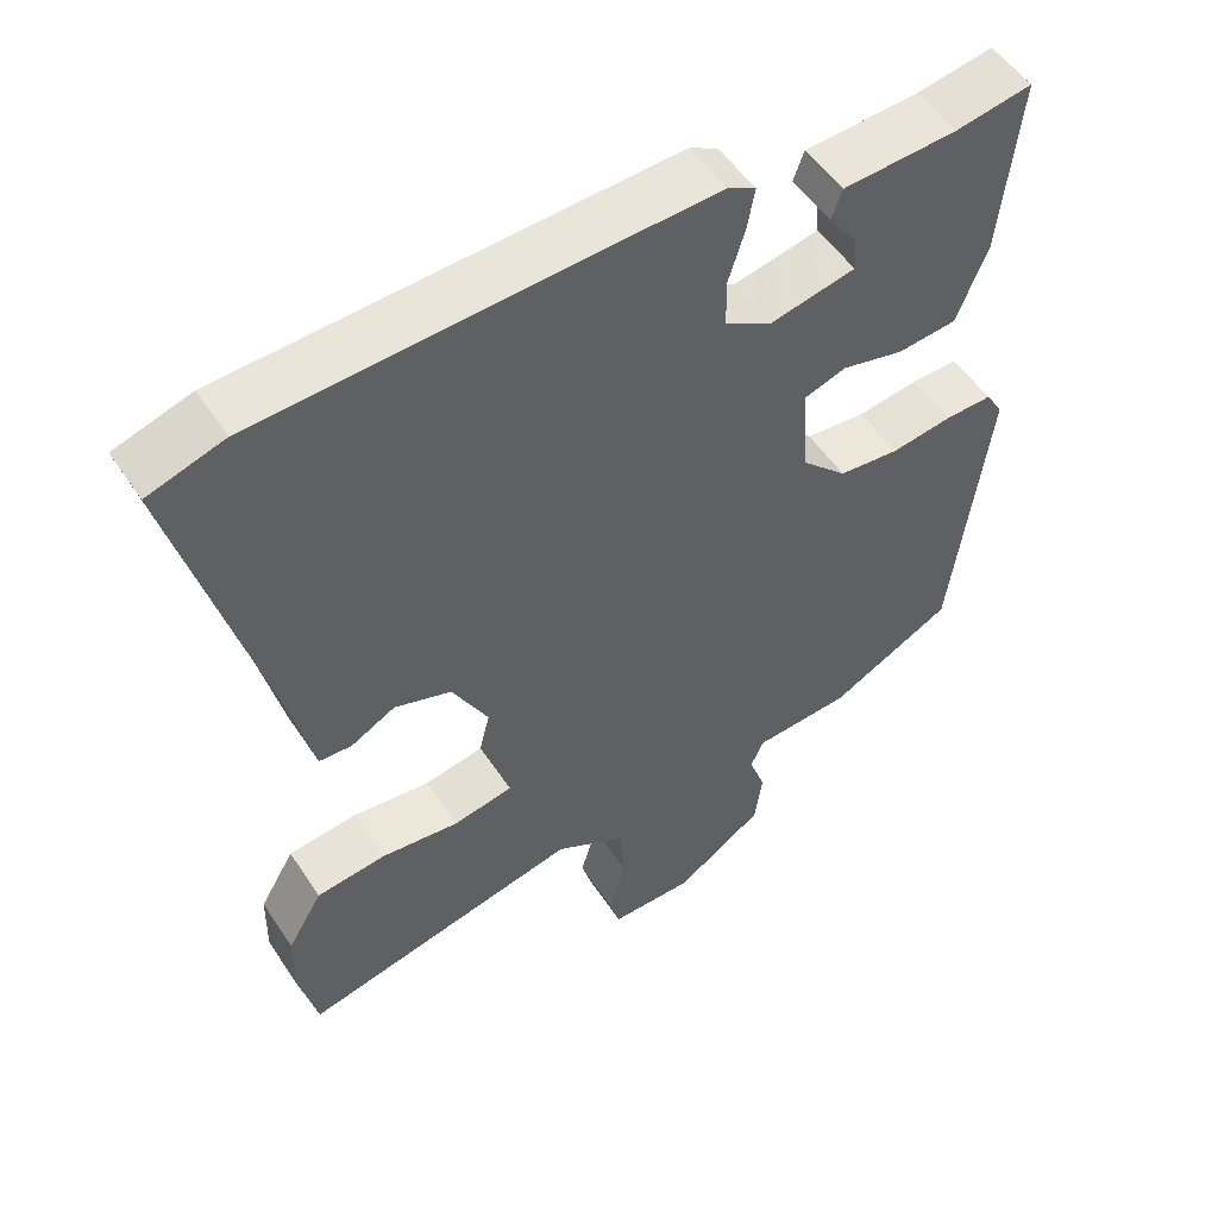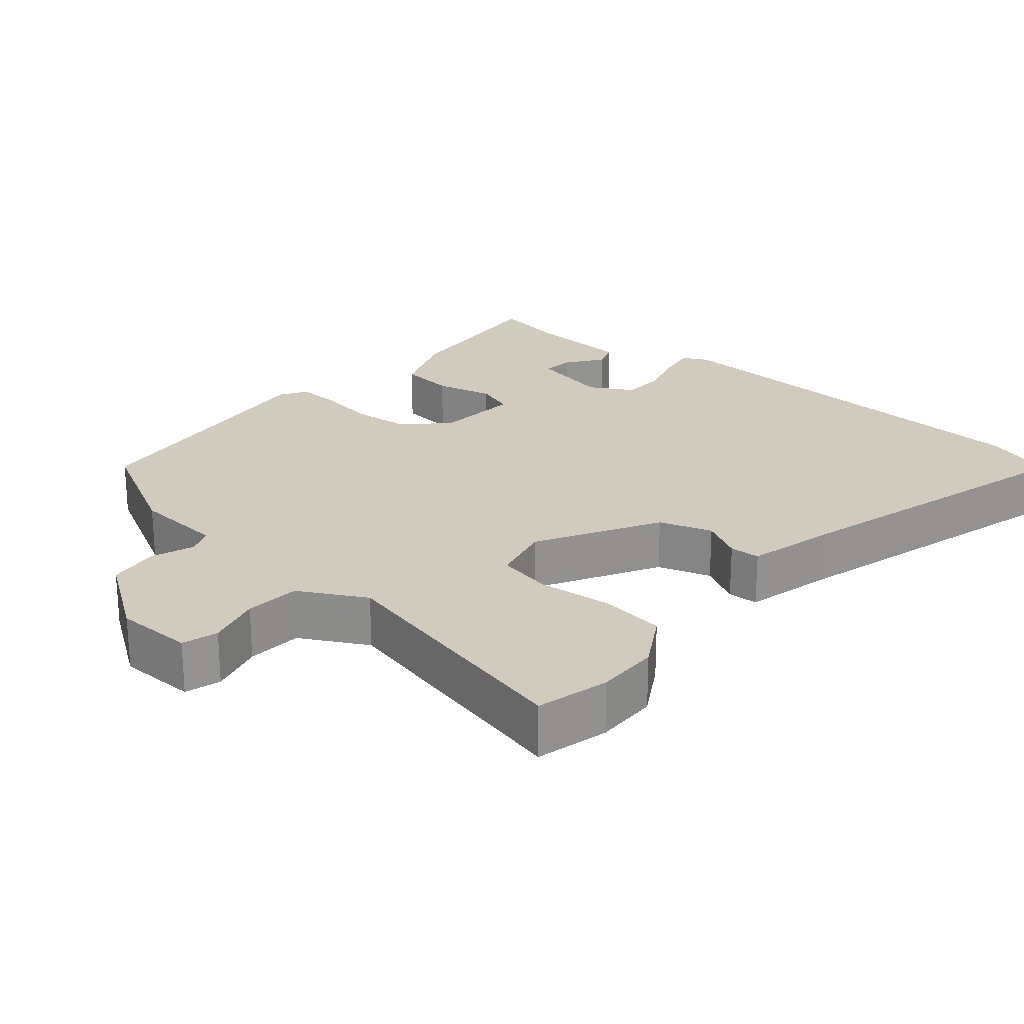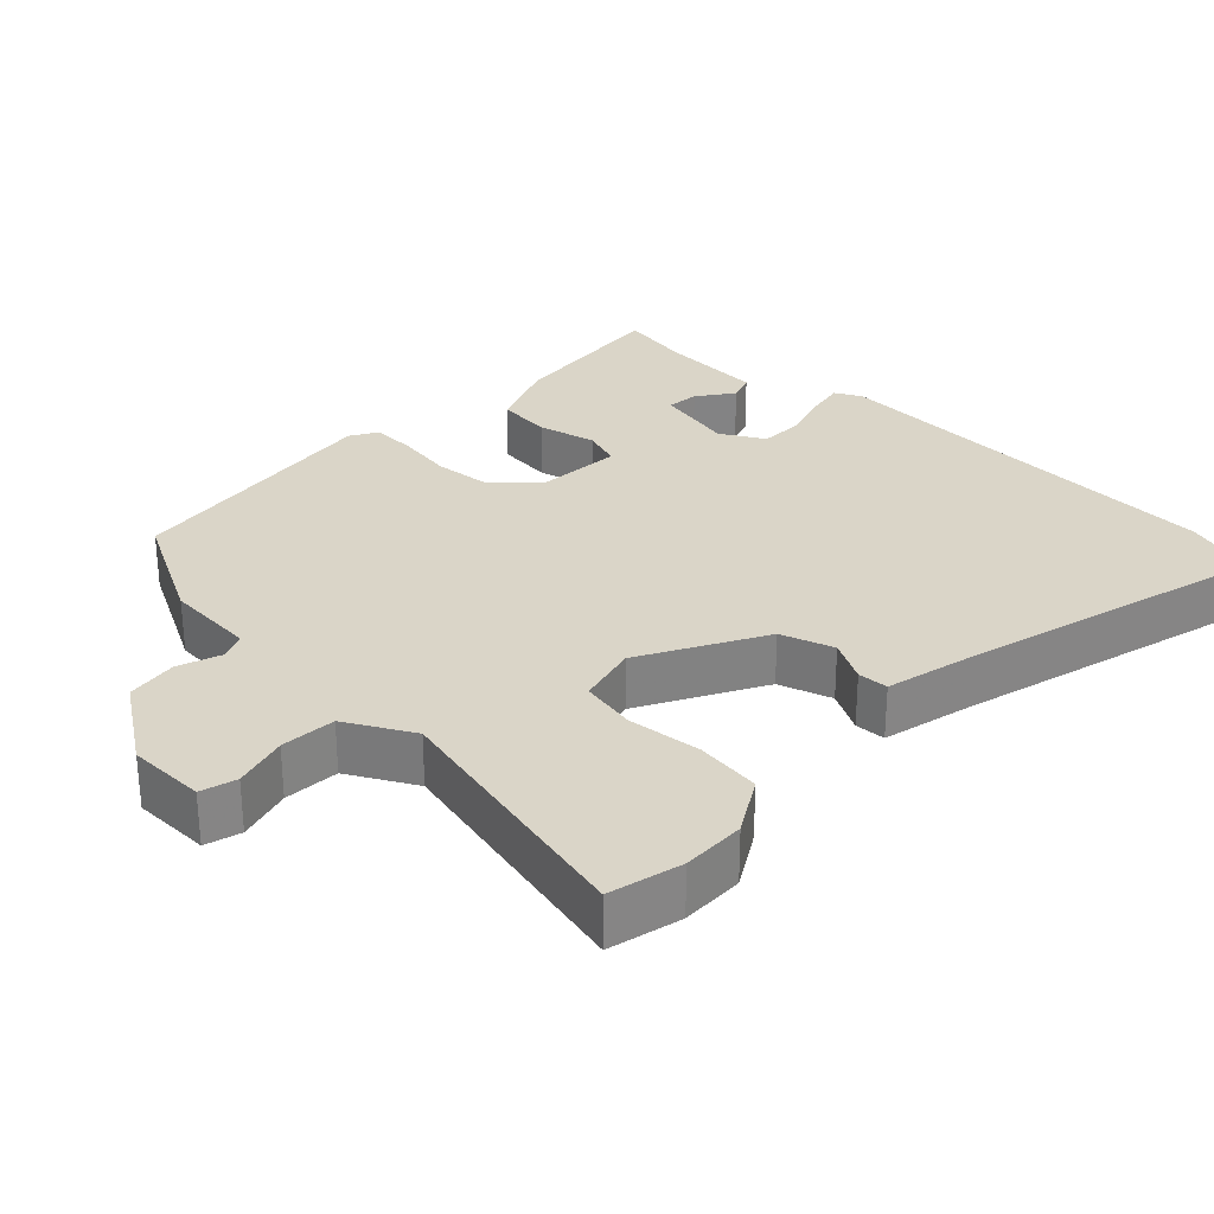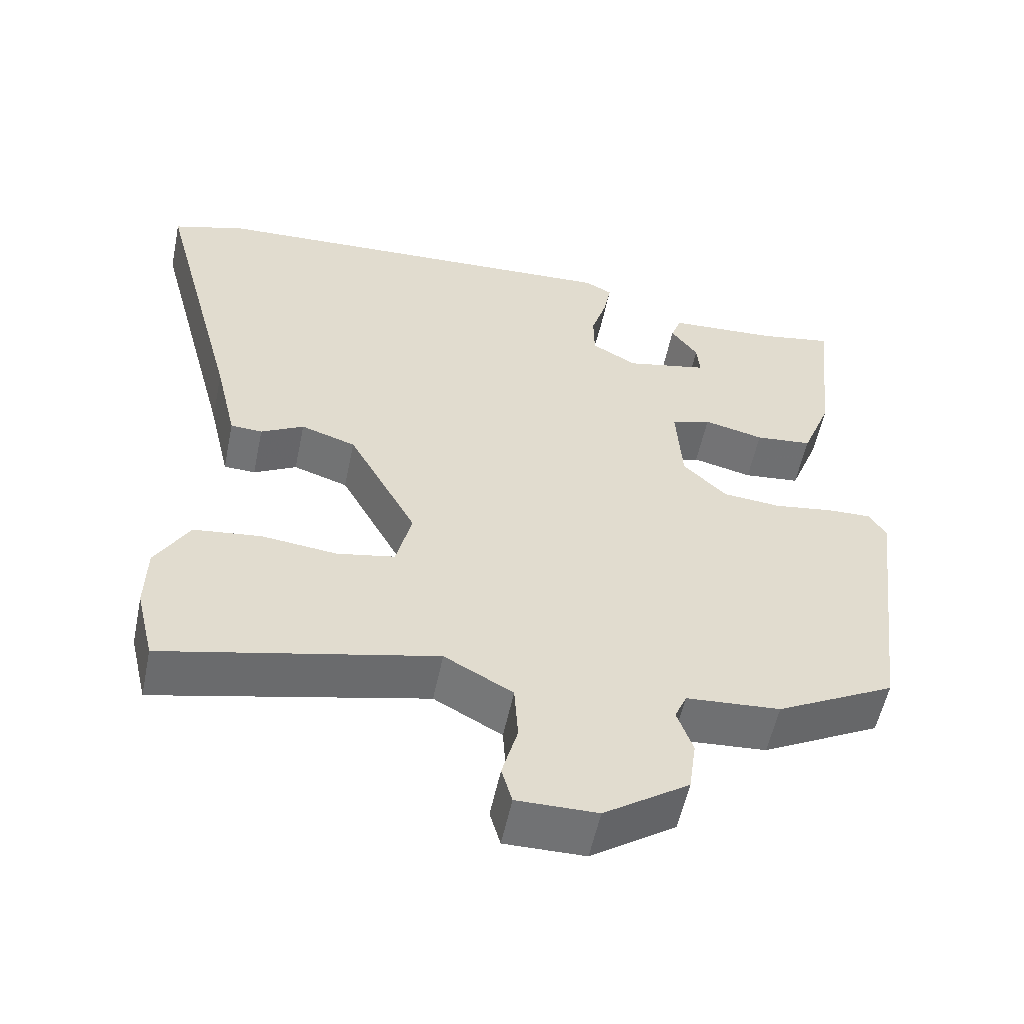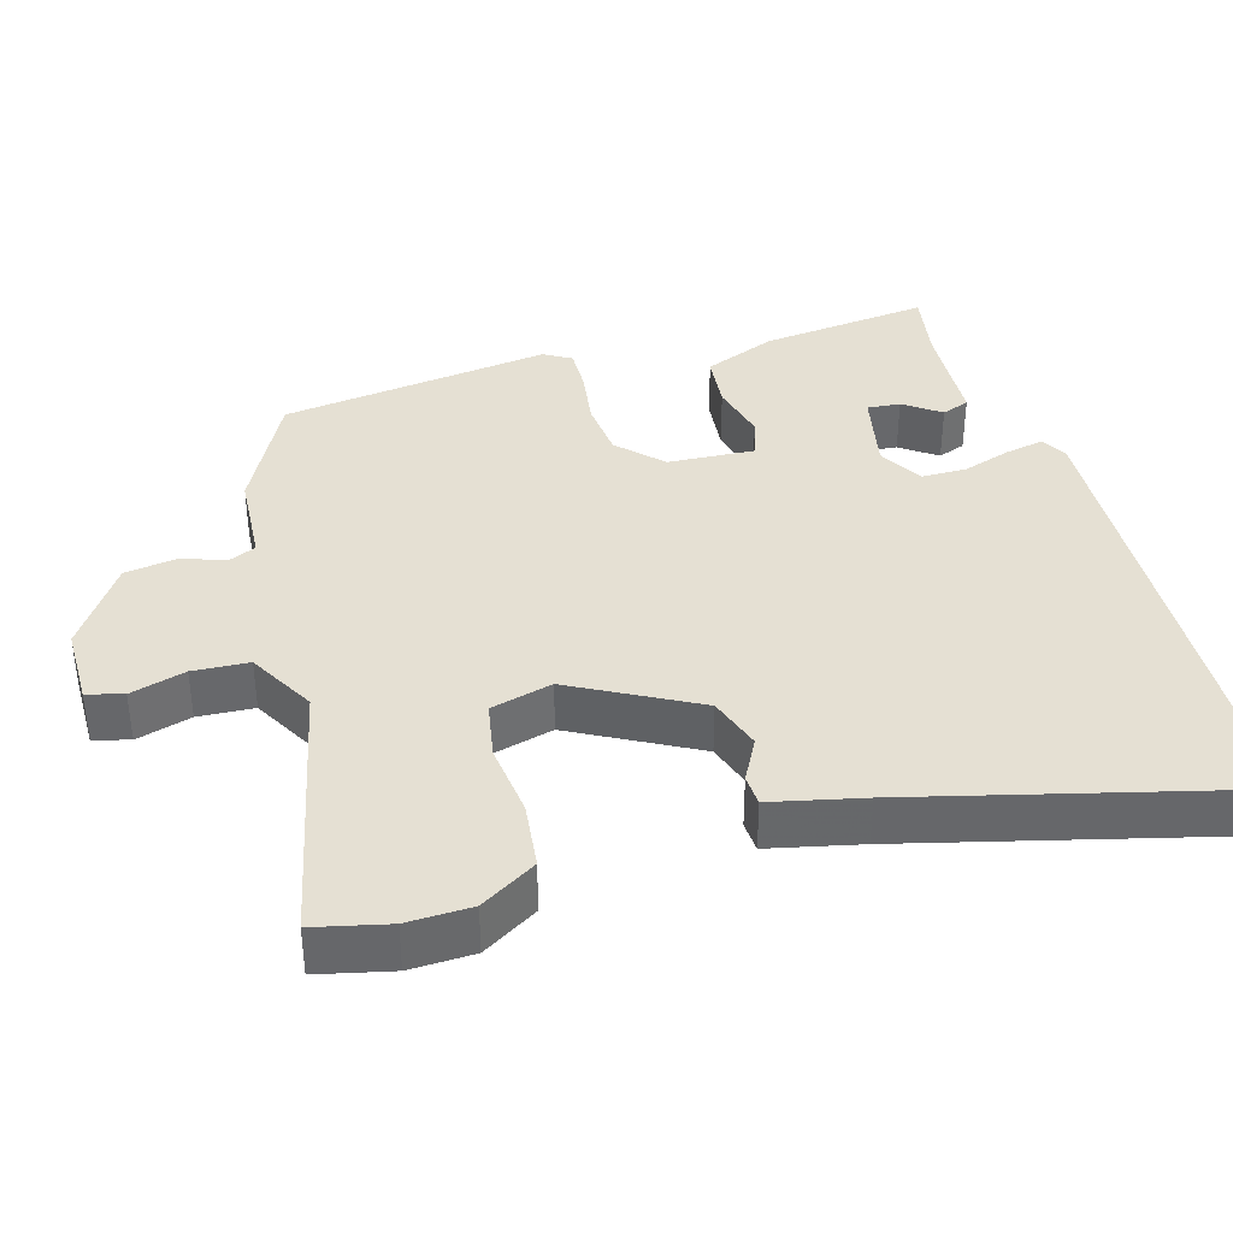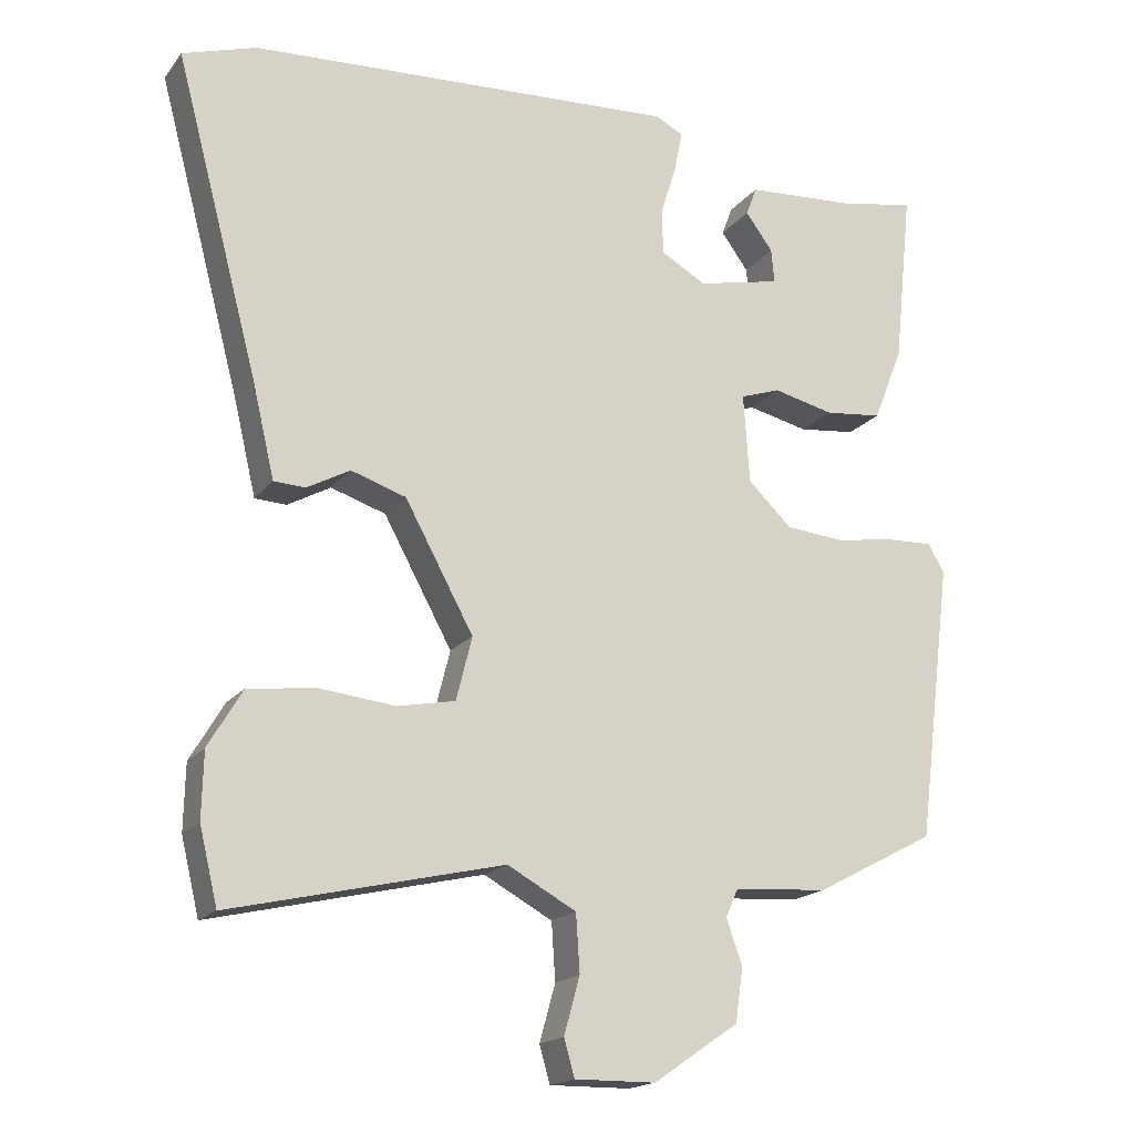
<metadata>
{"format":"obj","ext":"obj","renderer":"f3d","projection":"perspective","resolution":1024,"background":"white","views":[{"elev":52.2,"azim":-32.6,"up":"+Z"},{"elev":23.5,"azim":-139.3,"up":"+Y"},{"elev":29.2,"azim":-136.2,"up":"+Y"},{"elev":-55.5,"azim":-11.7,"up":"+Z"},{"elev":38.0,"azim":-106.6,"up":"+Y"},{"elev":-17.7,"azim":-25.2,"up":"+Z"}]}
</metadata>
<code>
v 0.479 0.07 -0.42
v 0.321 0.07 -0.503
v 0.196 0.07 -0.512
v 0.18 0.07 -0.549
v 0.201 0.07 -0.608
v 0.191 0.07 -0.679
v 0.078 0.07 -0.756
v -0.029 0.07 -0.757
v -0.043 0.07 -0.708
v -0.022 0.07 -0.633
v -0.027 0.07 -0.557
v -0.118 0.07 -0.507
v -0.478 0.07 -0.59
v -0.502 0.07 -0.49
v -0.5 0.07 -0.403
v -0.455 0.07 -0.327
v -0.365 0.07 -0.316
v -0.265 0.07 -0.327
v -0.188 0.07 -0.312
v -0.167 0.07 -0.228
v -0.258 0.07 -0.061
v -0.331 0.07 -0.037
v -0.388 0.07 -0.068
v -0.43 0.07 -0.066
v -0.459 0.07 0.058
v -0.57 0.07 0.478
v -0.473 0.07 0.509
v 0.097 0.07 0.539
v 0.133 0.07 0.52
v 0.123 0.07 0.467
v 0.102 0.07 0.4
v 0.103 0.07 0.339
v 0.163 0.07 0.305
v 0.273 0.07 0.329
v 0.269 0.07 0.374
v 0.233 0.07 0.423
v 0.247 0.07 0.461
v 0.393 0.07 0.47
v 0.492 0.07 0.488
v 0.468 0.07 0.258
v 0.429 0.07 0.159
v 0.353 0.07 0.151
v 0.273 0.07 0.17
v 0.22 0.07 0.152
v 0.228 0.07 0.034
v 0.286 0.07 -0.022
v 0.364 0.07 -0.029
v 0.443 0.07 -0.017
v 0.503 0.07 -0.015
v 0.525 0.07 -0.052
v 0.479 0 -0.42
v 0.321 0 -0.503
v 0.196 0 -0.512
v 0.18 0 -0.549
v 0.201 0 -0.608
v 0.191 0 -0.679
v 0.078 0 -0.756
v -0.029 0 -0.757
v -0.043 0 -0.708
v -0.022 0 -0.633
v -0.027 0 -0.557
v -0.118 0 -0.507
v -0.478 0 -0.59
v -0.502 0 -0.49
v -0.5 0 -0.403
v -0.455 0 -0.327
v -0.365 0 -0.316
v -0.265 0 -0.327
v -0.188 0 -0.312
v -0.167 0 -0.228
v -0.258 0 -0.061
v -0.331 0 -0.037
v -0.388 0 -0.068
v -0.43 0 -0.066
v -0.459 0 0.058
v -0.57 0 0.478
v -0.473 0 0.509
v 0.097 0 0.539
v 0.133 0 0.52
v 0.123 0 0.467
v 0.102 0 0.4
v 0.103 0 0.339
v 0.163 0 0.305
v 0.273 0 0.329
v 0.269 0 0.374
v 0.233 0 0.423
v 0.247 0 0.461
v 0.393 0 0.47
v 0.492 0 0.488
v 0.468 0 0.258
v 0.429 0 0.159
v 0.353 0 0.151
v 0.273 0 0.17
v 0.22 0 0.152
v 0.228 0 0.034
v 0.286 0 -0.022
v 0.364 0 -0.029
v 0.443 0 -0.017
v 0.503 0 -0.015
v 0.525 0 -0.052
f 47 48 49 50
f 46 47 50 1
f 45 46 1 2
f 40 41 42 43
f 38 39 40 43
f 38 43 44
f 35 36 37 38
f 34 35 38
f 34 38 44
f 33 34 44
f 32 33 44 45
f 28 29 30 31
f 28 31 32
f 25 26 27 28
f 25 28 32
f 22 23 24 25
f 21 22 25 32
f 20 21 32 45
f 15 16 17 18
f 15 18 19
f 12 13 14 15
f 12 15 19
f 11 12 19 20
f 7 8 9 10
f 7 10 11
f 4 5 6 7
f 3 4 7 11
f 20 45 2 3
f 3 11 20
f 100 99 98 97
f 51 100 97 96
f 52 51 96 95
f 93 92 91 90
f 93 90 89 88
f 94 93 88
f 88 87 86 85
f 88 85 84
f 94 88 84
f 94 84 83
f 95 94 83 82
f 81 80 79 78
f 82 81 78
f 78 77 76 75
f 82 78 75
f 75 74 73 72
f 82 75 72 71
f 95 82 71 70
f 68 67 66 65
f 69 68 65
f 65 64 63 62
f 69 65 62
f 70 69 62 61
f 60 59 58 57
f 61 60 57
f 57 56 55 54
f 61 57 54 53
f 53 52 95 70
f 70 61 53
f 1 51 52 2
f 2 52 53 3
f 3 53 54 4
f 4 54 55 5
f 5 55 56 6
f 6 56 57 7
f 7 57 58 8
f 8 58 59 9
f 9 59 60 10
f 10 60 61 11
f 11 61 62 12
f 12 62 63 13
f 13 63 64 14
f 14 64 65 15
f 15 65 66 16
f 16 66 67 17
f 17 67 68 18
f 18 68 69 19
f 19 69 70 20
f 20 70 71 21
f 21 71 72 22
f 22 72 73 23
f 23 73 74 24
f 24 74 75 25
f 25 75 76 26
f 26 76 77 27
f 27 77 78 28
f 28 78 79 29
f 29 79 80 30
f 30 80 81 31
f 31 81 82 32
f 32 82 83 33
f 33 83 84 34
f 34 84 85 35
f 35 85 86 36
f 36 86 87 37
f 37 87 88 38
f 38 88 89 39
f 39 89 90 40
f 40 90 91 41
f 41 91 92 42
f 42 92 93 43
f 43 93 94 44
f 44 94 95 45
f 45 95 96 46
f 46 96 97 47
f 47 97 98 48
f 48 98 99 49
f 49 99 100 50
f 50 100 51 1

</code>
